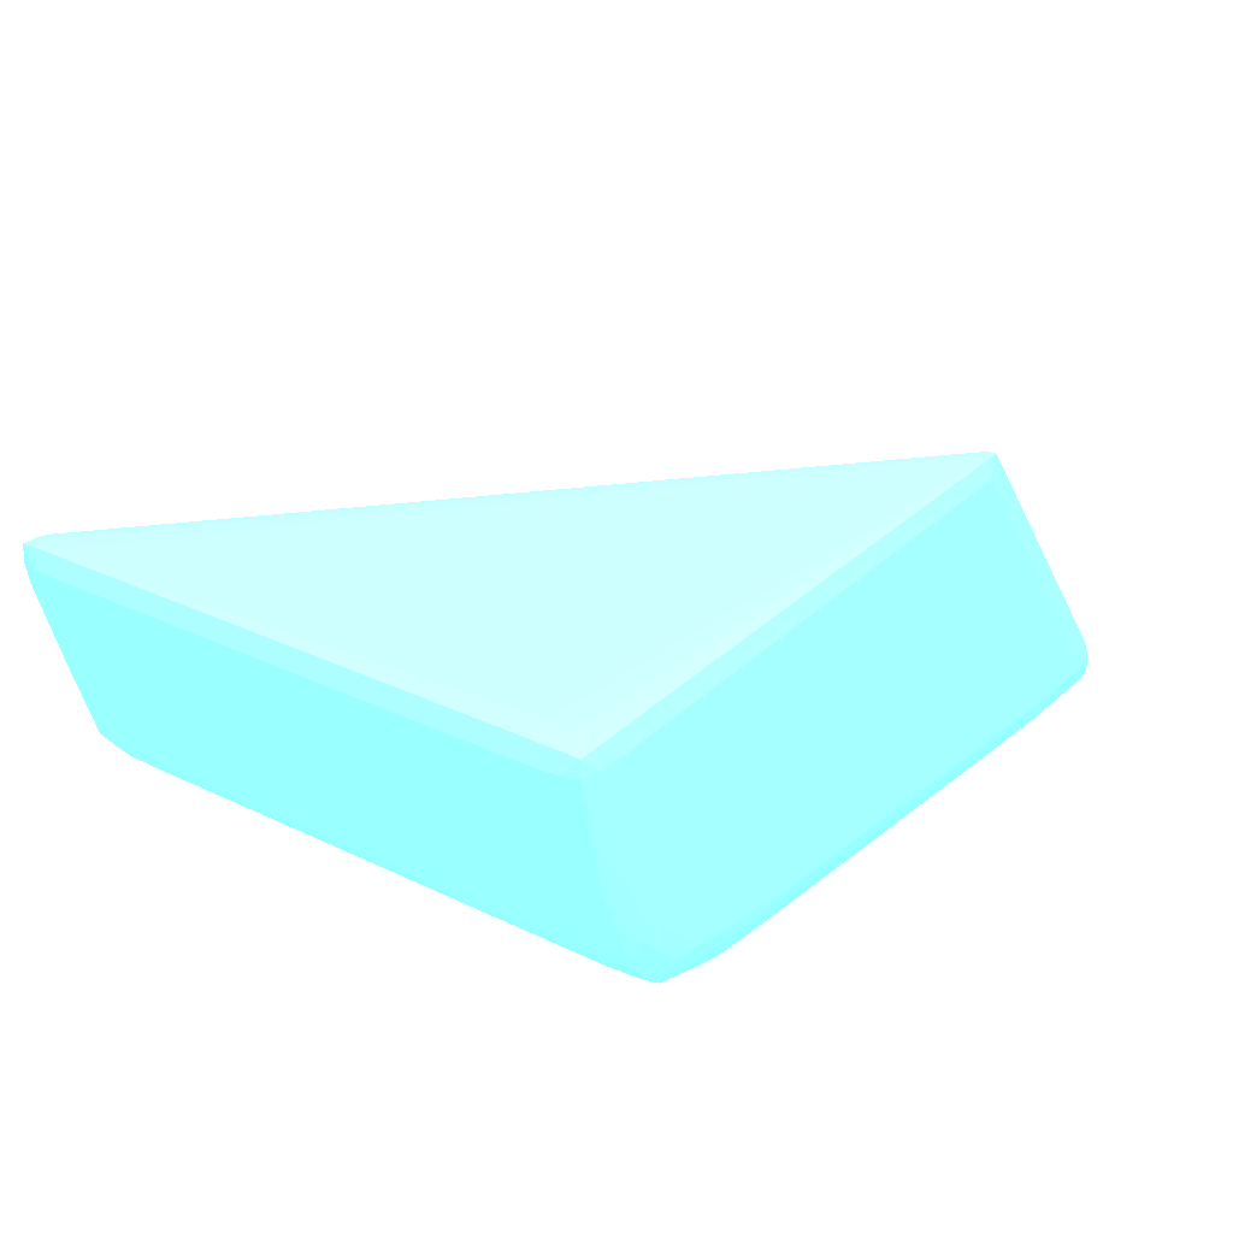
<metadata>
{"format":"obj","ext":"obj","renderer":"f3d","projection":"perspective","resolution":1024,"background":"white","views":[{"elev":28.9,"azim":-54.4,"up":"+Y"}]}
</metadata>
<code>
v -0.08278 -0.01309 -0.04646 0.4353 0.8902 0.9608
v -0.08278 -0.01514 -0.04643 0.4353 0.8902 0.9608
v -0.08483 -0.008995 -0.04625 0.4353 0.8902 0.9608
v -0.08278 -0.01104 -0.04643 0.4353 0.8902 0.9608
v -0.08073 -0.01309 -0.04646 0.4353 0.8902 0.9608
v -0.08073 -0.01924 -0.04646 0.4353 0.8902 0.9608
v -0.08073 -0.02129 -0.04645 0.4353 0.8902 0.9608
v -0.08278 -0.01719 -0.04628 0.4353 0.8902 0.9608
v -0.08621 -0.008995 -0.04602 0.4353 0.8902 0.9608
v -0.08073 -0.02333 -0.04633 0.4353 0.8902 0.9608
v -0.08616 -0.007673 -0.04595 0.4353 0.8902 0.9608
v -0.08483 -0.007708 -0.04593 0.4353 0.8902 0.9608
v -0.02544 -0.03421 -0.046 0.4353 0.8902 0.9608
v -0.02749 -0.0341 -0.04605 0.4353 0.8902 0.9608
v -0.06435 -0.02333 -0.04645 0.4353 0.8902 0.9608
v -0.0582 -0.02743 -0.04646 0.4353 0.8902 0.9608
v -0.07458 -0.01719 -0.04646 0.4353 0.8902 0.9608
v -0.07868 -0.02333 -0.04646 0.4353 0.8902 0.9608
v -0.07868 -0.02538 -0.04642 0.4353 0.8902 0.9608
v -0.08603 -0.01067 -0.04588 0.4353 0.8902 0.9608
v -0.08665 -0.008995 -0.04467 0.4353 0.8902 0.9608
v -0.08426 -0.01514 -0.04605 0.4353 0.8902 0.9608
v -0.08203 -0.02333 -0.04595 0.4353 0.8902 0.9608
v -0.08228 -0.02129 -0.04607 0.4353 0.8902 0.9608
v -0.0807 -0.02527 -0.04603 0.4353 0.8902 0.9608
v -0.08636 -0.007473 -0.04467 0.4353 0.8902 0.9608
v -0.08476 -0.007543 -0.0448 0.4353 0.8902 0.9608
v -0.03632 -0.007673 -0.001032 0.4353 0.8902 0.9608
v -0.08372 -0.007919 -0.04575 0.4353 0.8902 0.9608
v -0.02427 -0.0344 -0.04586 0.4353 0.8902 0.9608
v -0.02544 -0.03497 -0.046 0.4353 0.8902 0.9608
v -0.02749 -0.03499 -0.04605 0.4353 0.8902 0.9608
v -0.05616 -0.02948 -0.04646 0.4353 0.8902 0.9608
v -0.0623 -0.02538 -0.04646 0.4353 0.8902 0.9608
v -0.07458 -0.02743 -0.04646 0.4353 0.8902 0.9608
v -0.07863 -0.02738 -0.04607 0.4353 0.8902 0.9608
v -0.07663 -0.02743 -0.0464 0.4353 0.8902 0.9608
v -0.08583 -0.01204 -0.04543 0.4353 0.8902 0.9608
v -0.08401 -0.01719 -0.04589 0.4353 0.8902 0.9608
v -0.08384 -0.01834 -0.04574 0.4353 0.8902 0.9608
v -0.08672 -0.008995 -0.04262 0.4353 0.8902 0.9608
v -0.08609 -0.01123 -0.04471 0.4353 0.8902 0.9608
v -0.08184 -0.02452 -0.04579 0.4353 0.8902 0.9608
v -0.08 -0.02667 -0.04589 0.4353 0.8902 0.9608
v -0.08641 -0.007424 -0.04262 0.4353 0.8902 0.9608
v -0.08517 -0.007424 -0.04262 0.4353 0.8902 0.9608
v -0.03773 -0.007525 -0.001229 0.4353 0.8902 0.9608
v -0.03632 -0.007673 -0.0003848 0.4353 0.8902 0.9608
v -0.01594 -0.03232 -0.003709 0.4353 0.8902 0.9608
v -0.01603 -0.0324 -0.004941 0.4353 0.8902 0.9608
v -0.01503 -0.03357 -0.003709 0.4353 0.8902 0.9608
v -0.02427 -0.0348 -0.04586 0.4353 0.8902 0.9608
v -0.02544 -0.0354 -0.04467 0.4353 0.8902 0.9608
v -0.02749 -0.03545 -0.04467 0.4353 0.8902 0.9608
v -0.02953 -0.0349 -0.046 0.4353 0.8902 0.9608
v -0.04797 -0.03292 -0.04604 0.4353 0.8902 0.9608
v -0.06844 -0.02948 -0.04641 0.4353 0.8902 0.9608
v -0.06639 -0.02948 -0.04645 0.4353 0.8902 0.9608
v -0.06435 -0.02948 -0.04646 0.4353 0.8902 0.9608
v -0.0779 -0.02864 -0.04587 0.4353 0.8902 0.9608
v -0.07049 -0.02948 -0.0463 0.4353 0.8902 0.9608
v -0.07663 -0.02886 -0.04602 0.4353 0.8902 0.9608
v -0.08586 -0.01211 -0.04406 0.4353 0.8902 0.9608
v -0.08388 -0.01846 -0.04467 0.4353 0.8902 0.9608
v -0.08235 -0.02333 -0.04467 0.4353 0.8902 0.9608
v -0.08672 -0.008995 -0.02623 0.4353 0.8902 0.9608
v -0.08618 -0.01104 -0.04262 0.4353 0.8902 0.9608
v -0.08621 -0.01104 -0.02214 0.4353 0.8902 0.9608
v -0.0812 -0.02566 -0.04467 0.4353 0.8902 0.9608
v -0.0819 -0.02464 -0.04467 0.4353 0.8902 0.9608
v -0.08018 -0.02684 -0.04467 0.4353 0.8902 0.9608
v -0.08641 -0.007424 -0.003709 0.4353 0.8902 0.9608
v -0.08483 -0.006876 -0.003709 0.4353 0.8902 0.9608
v -0.03773 -0.007525 -0.0002571 0.4353 0.8902 0.9608
v -0.03773 -0.008995 0.0001259 0.4353 0.8902 0.9608
v -0.01724 -0.03357 -1.999e-05 0.4353 0.8902 0.9608
v -0.01582 -0.03357 -0.0004031 0.4353 0.8902 0.9608
v -0.01613 -0.03248 -0.0005764 0.4353 0.8902 0.9608
v -0.01601 -0.03239 -0.001662 0.4353 0.8902 0.9608
v -0.01522 -0.03357 -0.001662 0.4353 0.8902 0.9608
v -0.01543 -0.03549 -0.001662 0.4353 0.8902 0.9608
v -0.01532 -0.03559 -0.003709 0.4353 0.8902 0.9608
v -0.02417 -0.03493 -0.04467 0.4353 0.8902 0.9608
v -0.01724 -0.03648 -0.003709 0.4353 0.8902 0.9608
v -0.02544 -0.03547 -0.04262 0.4353 0.8902 0.9608
v -0.02749 -0.03552 -0.04262 0.4353 0.8902 0.9608
v -0.02953 -0.03526 -0.04467 0.4353 0.8902 0.9608
v -0.03509 -0.03464 -0.04574 0.4353 0.8902 0.9608
v -0.03363 -0.03471 -0.04583 0.4353 0.8902 0.9608
v -0.03158 -0.03481 -0.04593 0.4353 0.8902 0.9608
v -0.05001 -0.03283 -0.04599 0.4353 0.8902 0.9608
v -0.06844 -0.03086 -0.04604 0.4353 0.8902 0.9608
v -0.07185 -0.03058 -0.04579 0.4353 0.8902 0.9608
v -0.07663 -0.02934 -0.04467 0.4353 0.8902 0.9608
v -0.07806 -0.02876 -0.04467 0.4353 0.8902 0.9608
v -0.07908 -0.02786 -0.04467 0.4353 0.8902 0.9608
v -0.07049 -0.03072 -0.04592 0.4353 0.8902 0.9608
v -0.08587 -0.01213 -0.04262 0.4353 0.8902 0.9608
v -0.08241 -0.02333 -0.04262 0.4353 0.8902 0.9608
v -0.0839 -0.01851 -0.04262 0.4353 0.8902 0.9608
v -0.08672 -0.008995 -0.003709 0.4353 0.8902 0.9608
v -0.08621 -0.01104 -0.009853 0.4353 0.8902 0.9608
v -0.08404 -0.01897 -0.003709 0.4353 0.8902 0.9608
v -0.08455 -0.01719 -0.005757 0.4353 0.8902 0.9608
v -0.08456 -0.01719 -0.003709 0.4353 0.8902 0.9608
v -0.08124 -0.0257 -0.04262 0.4353 0.8902 0.9608
v -0.08192 -0.02467 -0.04262 0.4353 0.8902 0.9608
v -0.08021 -0.02687 -0.04262 0.4353 0.8902 0.9608
v -0.08632 -0.007499 -0.001662 0.4353 0.8902 0.9608
v -0.08483 -0.007015 -0.001662 0.4353 0.8902 0.9608
v -0.08073 -0.007525 -0.0002571 0.4353 0.8902 0.9608
v -0.02749 -0.02743 0.0001305 0.4353 0.8902 0.9608
v -0.01929 -0.03357 0.0001305 0.4353 0.8902 0.9608
v -0.08073 -0.008995 0.0001259 0.4353 0.8902 0.9608
v -0.01724 -0.03536 -0.0002526 0.4353 0.8902 0.9608
v -0.01576 -0.03513 -0.0003803 0.4353 0.8902 0.9608
v -0.01724 -0.03632 -0.001662 0.4353 0.8902 0.9608
v -0.02544 -0.03557 -0.001662 0.4353 0.8902 0.9608
v -0.02749 -0.03552 -0.003709 0.4353 0.8902 0.9608
v -0.02749 -0.03552 -0.007805 0.4353 0.8902 0.9608
v -0.03559 -0.03469 -0.04262 0.4353 0.8902 0.9608
v -0.03545 -0.03468 -0.04467 0.4353 0.8902 0.9608
v -0.03363 -0.03486 -0.04467 0.4353 0.8902 0.9608
v -0.03158 -0.03506 -0.04467 0.4353 0.8902 0.9608
v -0.05542 -0.03257 -0.04573 0.4353 0.8902 0.9608
v -0.05411 -0.03264 -0.0458 0.4353 0.8902 0.9608
v -0.05206 -0.03274 -0.04591 0.4353 0.8902 0.9608
v -0.06844 -0.03127 -0.04467 0.4353 0.8902 0.9608
v -0.07049 -0.03098 -0.04467 0.4353 0.8902 0.9608
v -0.07208 -0.03064 -0.04467 0.4353 0.8902 0.9608
v -0.07663 -0.0294 -0.04262 0.4353 0.8902 0.9608
v -0.07809 -0.02879 -0.04262 0.4353 0.8902 0.9608
v -0.07911 -0.0279 -0.04262 0.4353 0.8902 0.9608
v -0.08404 -0.01896 -0.005757 0.4353 0.8902 0.9608
v -0.08371 -0.02 -0.003709 0.4353 0.8902 0.9608
v -0.08658 -0.008995 -0.001662 0.4353 0.8902 0.9608
v -0.0862 -0.01104 -0.003709 0.4353 0.8902 0.9608
v -0.08588 -0.01216 -0.002387 0.4353 0.8902 0.9608
v -0.08589 -0.01221 -0.003709 0.4353 0.8902 0.9608
v -0.08562 -0.01323 -0.003709 0.4353 0.8902 0.9608
v -0.08399 -0.0188 -0.001662 0.4353 0.8902 0.9608
v -0.08124 -0.02571 -0.02419 0.4353 0.8902 0.9608
v -0.08193 -0.02468 -0.02419 0.4353 0.8902 0.9608
v -0.08247 -0.02333 -0.016 0.4353 0.8902 0.9608
v -0.08021 -0.02687 -0.003709 0.4353 0.8902 0.9608
v -0.08611 -0.007708 -0.0004122 0.4353 0.8902 0.9608
v -0.08483 -0.007563 -0.0002891 0.4353 0.8902 0.9608
v -0.08278 -0.007537 -0.0002663 0.4353 0.8902 0.9608
v -0.02953 -0.03152 0.0001305 0.4353 0.8902 0.9608
v -0.08278 -0.01104 0.0001259 0.4353 0.8902 0.9608
v -0.02134 -0.03357 0.0001305 0.4353 0.8902 0.9608
v -0.08278 -0.008995 0.0001123 0.4353 0.8902 0.9608
v -0.02339 -0.03357 0.0001214 0.4353 0.8902 0.9608
v -0.01929 -0.03526 -0.0002526 0.4353 0.8902 0.9608
v -0.02339 -0.03509 -0.0002617 0.4353 0.8902 0.9608
v -0.02544 -0.03501 -0.0002891 0.4353 0.8902 0.9608
v -0.02749 -0.03491 -0.0003438 0.4353 0.8902 0.9608
v -0.03158 -0.03473 -0.0004897 0.4353 0.8902 0.9608
v -0.03363 -0.03464 -0.0005809 0.4353 0.8902 0.9608
v -0.03467 -0.0346 -0.0006357 0.4353 0.8902 0.9608
v -0.03363 -0.03479 -0.001662 0.4353 0.8902 0.9608
v -0.03514 -0.03464 -0.001662 0.4353 0.8902 0.9608
v -0.05561 -0.0326 -0.002118 0.4353 0.8902 0.9608
v -0.03363 -0.03489 -0.003709 0.4353 0.8902 0.9608
v -0.03158 -0.0351 -0.007805 0.4353 0.8902 0.9608
v -0.03559 -0.03469 -0.009853 0.4353 0.8902 0.9608
v -0.04797 -0.03343 -0.04262 0.4353 0.8902 0.9608
v -0.05571 -0.03261 -0.04467 0.4353 0.8902 0.9608
v -0.06844 -0.03134 -0.04262 0.4353 0.8902 0.9608
v -0.07049 -0.03102 -0.04262 0.4353 0.8902 0.9608
v -0.07214 -0.03066 -0.04262 0.4353 0.8902 0.9608
v -0.07458 -0.03004 -0.003709 0.4353 0.8902 0.9608
v -0.07663 -0.02945 -0.003709 0.4353 0.8902 0.9608
v -0.07809 -0.02879 -0.003709 0.4353 0.8902 0.9608
v -0.07911 -0.0279 -0.003709 0.4353 0.8902 0.9608
v -0.08322 -0.02129 -0.003709 0.4353 0.8902 0.9608
v -0.0823 -0.02333 -0.001662 0.4353 0.8902 0.9608
v -0.08361 -0.01983 -0.001662 0.4353 0.8902 0.9608
v -0.08247 -0.02333 -0.01395 0.4353 0.8902 0.9608
v -0.08607 -0.01116 -0.001689 0.4353 0.8902 0.9608
v -0.08578 -0.01192 -0.001023 0.4353 0.8902 0.9608
v -0.08597 -0.01055 -0.0005125 0.4353 0.8902 0.9608
v -0.08614 -0.008995 -0.0003757 0.4353 0.8902 0.9608
v -0.08178 -0.02441 -0.0006037 0.4353 0.8902 0.9608
v -0.08389 -0.0185 -0.0005536 0.4353 0.8902 0.9608
v -0.08124 -0.02571 -0.02214 0.4353 0.8902 0.9608
v -0.08193 -0.02468 -0.02214 0.4353 0.8902 0.9608
v -0.07905 -0.02784 -0.001662 0.4353 0.8902 0.9608
v -0.08015 -0.02682 -0.001662 0.4353 0.8902 0.9608
v -0.08124 -0.02562 -0.003709 0.4353 0.8902 0.9608
v -0.08124 -0.02565 -0.009853 0.4353 0.8902 0.9608
v -0.08124 -0.02566 -0.0119 0.4353 0.8902 0.9608
v -0.08483 -0.008995 -6.31e-06 0.4353 0.8902 0.9608
v -0.08278 -0.01309 0.0001259 0.4353 0.8902 0.9608
v -0.08073 -0.01924 0.0001259 0.4353 0.8902 0.9608
v -0.07868 -0.02333 0.0001259 0.4353 0.8902 0.9608
v -0.07254 -0.02743 0.0001259 0.4353 0.8902 0.9608
v -0.0623 -0.02948 0.0001259 0.4353 0.8902 0.9608
v -0.02544 -0.03357 9.402e-05 0.4353 0.8902 0.9608
v -0.02134 -0.03517 -0.0002526 0.4353 0.8902 0.9608
v -0.06435 -0.02948 0.0001031 0.4353 0.8902 0.9608
v -0.04592 -0.03294 -0.0002982 0.4353 0.8902 0.9608
v -0.02749 -0.03357 3.929e-05 0.4353 0.8902 0.9608
v -0.06435 -0.03096 -0.0002663 0.4353 0.8902 0.9608
v -0.02953 -0.03482 -0.0004122 0.4353 0.8902 0.9608
v -0.06639 -0.03087 -0.0003073 0.4353 0.8902 0.9608
v -0.06844 -0.03077 -0.0003712 0.4353 0.8902 0.9608
v -0.05206 -0.03267 -0.0005034 0.4353 0.8902 0.9608
v -0.05364 -0.0326 -0.0005764 0.4353 0.8902 0.9608
v -0.05501 -0.03252 -0.0007542 0.4353 0.8902 0.9608
v -0.05424 -0.03268 -0.001525 0.4353 0.8902 0.9608
v -0.05411 -0.0328 -0.003709 0.4353 0.8902 0.9608
v -0.06844 -0.03119 -0.001662 0.4353 0.8902 0.9608
v -0.06844 -0.03134 -0.003709 0.4353 0.8902 0.9608
v -0.04797 -0.03343 -0.0119 0.4353 0.8902 0.9608
v -0.07049 -0.03102 -0.003709 0.4353 0.8902 0.9608
v -0.07214 -0.03066 -0.003709 0.4353 0.8902 0.9608
v -0.07317 -0.0304 -0.003709 0.4353 0.8902 0.9608
v -0.07458 -0.02991 -0.001662 0.4353 0.8902 0.9608
v -0.07663 -0.02934 -0.001662 0.4353 0.8902 0.9608
v -0.07198 -0.03061 -0.001662 0.4353 0.8902 0.9608
v -0.07802 -0.02873 -0.001662 0.4353 0.8902 0.9608
v -0.08246 -0.02333 -0.0119 0.4353 0.8902 0.9608
v -0.0824 -0.02333 -0.003709 0.4353 0.8902 0.9608
v -0.08183 -0.02452 -0.001662 0.4353 0.8902 0.9608
v -0.08404 -0.01719 -0.0004304 0.4353 0.8902 0.9608
v -0.08426 -0.01514 -0.0003028 0.4353 0.8902 0.9608
v -0.08197 -0.02333 -0.0004441 0.4353 0.8902 0.9608
v -0.08117 -0.02554 -0.001662 0.4353 0.8902 0.9608
v -0.07995 -0.02664 -0.0004669 0.4353 0.8902 0.9608
v -0.08068 -0.02521 -0.000362 0.4353 0.8902 0.9608
v -0.08232 -0.02129 -0.0002754 0.4353 0.8902 0.9608
v -0.08192 -0.02466 -0.016 0.4353 0.8902 0.9608
v -0.07785 -0.0286 -0.0005034 0.4353 0.8902 0.9608
v -0.08188 -0.0246 -0.003709 0.4353 0.8902 0.9608
v -0.08188 -0.02461 -0.005757 0.4353 0.8902 0.9608
v -0.0819 -0.02464 -0.0119 0.4353 0.8902 0.9608
v -0.08278 -0.01719 -4.736e-05 0.4353 0.8902 0.9608
v -0.08278 -0.01514 7.578e-05 0.4353 0.8902 0.9608
v -0.08073 -0.02129 0.0001031 0.4353 0.8902 0.9608
v -0.07868 -0.02538 6.666e-05 0.4353 0.8902 0.9608
v -0.07458 -0.02743 0.0001214 0.4353 0.8902 0.9608
v -0.06639 -0.02948 6.209e-05 0.4353 0.8902 0.9608
v -0.06844 -0.02948 7.37e-06 0.4353 0.8902 0.9608
v -0.07049 -0.02948 -0.0001067 0.4353 0.8902 0.9608
v -0.07458 -0.02911 -0.0002526 0.4353 0.8902 0.9608
v -0.07049 -0.03064 -0.0004897 0.4353 0.8902 0.9608
v -0.07171 -0.03054 -0.0005946 0.4353 0.8902 0.9608
v -0.07049 -0.0309 -0.001662 0.4353 0.8902 0.9608
v -0.08073 -0.02333 -6.104e-05 0.4353 0.8902 0.9608
v -0.0786 -0.02737 -0.0003028 0.4353 0.8902 0.9608
v -0.07663 -0.02884 -0.0003438 0.4353 0.8902 0.9608
v -0.07663 -0.02743 3.473e-05 0.4353 0.8902 0.9608
f 1 2 3
f 1 3 4
f 1 4 5
f 1 5 17
f 1 17 34
f 1 34 33
f 1 33 59
f 1 59 35
f 1 35 18
f 1 18 6
f 1 6 7
f 1 7 2
f 2 8 9
f 2 9 3
f 2 7 10
f 2 10 8
f 3 9 11
f 3 11 12
f 3 12 13
f 3 13 4
f 4 13 14
f 4 14 5
f 5 15 16
f 5 16 17
f 5 14 15
f 6 18 7
f 7 18 19
f 7 19 10
f 8 10 9
f 9 20 21
f 9 21 11
f 9 10 22
f 9 22 23
f 9 23 20
f 10 23 24
f 10 24 22
f 10 19 25
f 10 25 23
f 11 21 26
f 11 26 12
f 12 26 27
f 12 27 28
f 12 28 29
f 12 29 30
f 12 30 13
f 13 30 52
f 13 52 31
f 13 31 32
f 13 32 14
f 14 32 33
f 14 33 16
f 14 16 15
f 16 33 34
f 16 34 17
f 18 35 19
f 19 36 25
f 19 35 37
f 19 37 36
f 20 38 21
f 20 23 39
f 20 39 40
f 20 40 38
f 21 41 26
f 21 38 42
f 21 42 41
f 22 24 23
f 23 25 43
f 23 43 40
f 23 40 39
f 25 36 44
f 25 44 43
f 26 41 45
f 26 45 46
f 26 46 27
f 27 46 47
f 27 47 28
f 28 47 74
f 28 74 48
f 28 48 49
f 28 49 50
f 28 50 30
f 28 30 29
f 30 50 51
f 30 51 52
f 31 52 53
f 31 53 54
f 31 54 32
f 32 54 55
f 32 55 56
f 32 56 57
f 32 57 58
f 32 58 59
f 32 59 33
f 35 59 58
f 35 58 57
f 35 57 37
f 36 37 60
f 36 60 44
f 37 57 61
f 37 61 62
f 37 62 60
f 38 63 42
f 38 40 64
f 38 64 63
f 40 43 65
f 40 65 64
f 41 66 72
f 41 72 45
f 41 42 67
f 41 67 68
f 41 68 102
f 41 102 66
f 42 63 67
f 43 69 70
f 43 70 65
f 43 44 69
f 44 71 69
f 44 60 71
f 45 72 73
f 45 73 46
f 46 73 47
f 47 73 74
f 48 74 75
f 48 75 76
f 48 76 77
f 48 77 78
f 48 78 79
f 48 79 49
f 49 79 51
f 49 51 50
f 51 79 80
f 51 80 81
f 51 81 82
f 51 82 52
f 52 82 83
f 52 83 53
f 53 83 84
f 53 84 85
f 53 85 86
f 53 86 54
f 54 86 87
f 54 87 88
f 54 88 89
f 54 89 90
f 54 90 55
f 55 90 91
f 55 91 92
f 55 92 56
f 56 92 57
f 57 92 61
f 60 62 93
f 60 93 94
f 60 94 95
f 60 95 96
f 60 96 71
f 61 97 62
f 61 92 97
f 62 97 93
f 63 98 67
f 63 64 99
f 63 99 100
f 63 100 98
f 64 65 99
f 65 70 99
f 66 101 72
f 66 102 101
f 67 98 103
f 67 103 104
f 67 104 105
f 67 105 68
f 68 105 102
f 69 106 70
f 69 71 106
f 70 107 99
f 70 106 107
f 71 96 108
f 71 108 106
f 72 109 73
f 72 101 109
f 73 109 110
f 73 110 74
f 74 110 111
f 74 111 114
f 74 114 75
f 75 112 113
f 75 113 76
f 75 114 112
f 76 113 115
f 76 115 116
f 76 116 77
f 77 116 80
f 77 80 78
f 78 80 79
f 80 116 81
f 81 116 117
f 81 117 84
f 81 84 82
f 82 84 83
f 84 117 118
f 84 118 119
f 84 119 120
f 84 120 86
f 84 86 85
f 86 120 166
f 86 166 121
f 86 121 122
f 86 122 123
f 86 123 124
f 86 124 87
f 87 124 88
f 88 124 123
f 88 123 122
f 88 122 125
f 88 125 126
f 88 126 89
f 89 126 127
f 89 127 90
f 90 127 91
f 91 127 92
f 92 127 126
f 92 126 125
f 92 125 97
f 93 97 128
f 93 128 129
f 93 129 130
f 93 130 94
f 94 131 95
f 94 130 131
f 95 132 133
f 95 133 96
f 95 131 132
f 96 133 108
f 97 125 128
f 98 100 134
f 98 134 103
f 99 107 135
f 99 135 134
f 99 134 100
f 101 136 109
f 101 102 137
f 101 137 138
f 101 138 136
f 102 139 137
f 102 105 140
f 102 140 139
f 103 134 135
f 103 135 141
f 103 141 105
f 103 105 104
f 105 138 140
f 105 141 138
f 106 108 142
f 106 142 143
f 106 143 107
f 107 143 144
f 107 144 135
f 108 133 175
f 108 175 145
f 108 145 142
f 109 136 146
f 109 146 110
f 110 146 147
f 110 147 148
f 110 148 111
f 111 148 114
f 112 149 151
f 112 151 113
f 112 114 150
f 112 150 149
f 113 151 115
f 114 148 152
f 114 152 150
f 115 117 116
f 115 151 153
f 115 153 154
f 115 154 155
f 115 155 117
f 117 155 156
f 117 156 157
f 117 157 158
f 117 158 159
f 117 159 160
f 117 160 118
f 118 160 161
f 118 161 119
f 119 161 162
f 119 162 163
f 119 163 164
f 119 164 120
f 120 164 165
f 120 165 166
f 121 166 215
f 121 215 167
f 121 167 122
f 122 167 168
f 122 168 125
f 125 168 128
f 128 169 129
f 128 168 169
f 129 170 130
f 129 169 170
f 130 170 171
f 130 171 131
f 131 171 172
f 131 172 173
f 131 173 132
f 132 173 174
f 132 174 175
f 132 175 133
f 135 176 177
f 135 177 178
f 135 178 141
f 135 144 179
f 135 179 176
f 136 138 180
f 136 180 181
f 136 181 182
f 136 182 183
f 136 183 146
f 137 139 138
f 138 139 140
f 138 141 180
f 141 178 184
f 141 184 185
f 141 185 181
f 141 181 180
f 142 186 187
f 142 187 143
f 142 145 186
f 143 187 179
f 143 179 144
f 145 175 188
f 145 188 189
f 145 189 190
f 145 190 191
f 145 191 192
f 145 192 186
f 146 183 193
f 146 193 147
f 147 193 152
f 147 152 148
f 149 194 195
f 149 195 196
f 149 196 197
f 149 197 151
f 149 150 194
f 150 152 193
f 150 193 194
f 151 197 198
f 151 198 153
f 153 199 200
f 153 200 154
f 153 198 201
f 153 201 199
f 154 200 155
f 155 200 199
f 155 199 156
f 156 202 157
f 156 199 203
f 156 203 204
f 156 204 202
f 157 205 158
f 157 202 206
f 157 206 207
f 157 207 205
f 158 205 208
f 158 208 159
f 159 208 209
f 159 209 160
f 160 162 161
f 160 209 210
f 160 210 211
f 160 211 163
f 160 163 162
f 163 212 164
f 163 211 210
f 163 210 213
f 163 213 214
f 163 214 212
f 164 212 165
f 165 212 166
f 166 212 214
f 166 214 215
f 167 215 214
f 167 214 169
f 167 169 168
f 169 214 216
f 169 216 170
f 170 216 217
f 170 217 171
f 171 217 218
f 171 218 172
f 172 219 220
f 172 220 173
f 172 218 221
f 172 221 219
f 173 220 222
f 173 222 174
f 174 188 175
f 174 222 188
f 176 179 223
f 176 223 224
f 176 224 225
f 176 225 177
f 177 225 184
f 177 184 178
f 179 187 223
f 181 185 182
f 182 185 226
f 182 226 183
f 183 226 227
f 183 227 193
f 184 228 185
f 184 225 229
f 184 229 189
f 184 189 230
f 184 230 231
f 184 231 228
f 185 228 232
f 185 232 226
f 186 192 187
f 187 233 223
f 187 192 191
f 187 191 190
f 187 190 233
f 188 230 189
f 188 222 234
f 188 234 230
f 189 229 190
f 190 229 225
f 190 225 235
f 190 235 236
f 190 236 237
f 190 237 233
f 193 227 238
f 193 238 239
f 193 239 194
f 194 239 240
f 194 240 195
f 195 240 196
f 196 240 241
f 196 241 242
f 196 242 197
f 197 242 198
f 198 242 201
f 199 201 243
f 199 243 204
f 199 204 203
f 201 242 243
f 202 204 206
f 204 243 244
f 204 244 206
f 205 207 208
f 206 244 207
f 207 244 245
f 207 245 246
f 207 246 247
f 207 247 209
f 207 209 208
f 209 247 210
f 210 247 248
f 210 248 213
f 213 248 249
f 213 249 214
f 214 249 216
f 216 249 221
f 216 221 217
f 217 221 218
f 219 221 248
f 219 248 220
f 220 234 222
f 220 248 234
f 221 249 248
f 223 233 237
f 223 237 236
f 223 236 235
f 223 235 224
f 224 235 225
f 226 232 227
f 227 232 238
f 228 231 250
f 228 250 232
f 230 234 251
f 230 251 241
f 230 241 231
f 231 241 250
f 232 250 238
f 234 248 252
f 234 252 251
f 238 250 240
f 238 240 239
f 240 250 241
f 241 251 253
f 241 253 242
f 242 253 244
f 242 244 243
f 244 253 245
f 245 253 246
f 246 253 252
f 246 252 247
f 247 252 248
f 251 252 253

</code>
